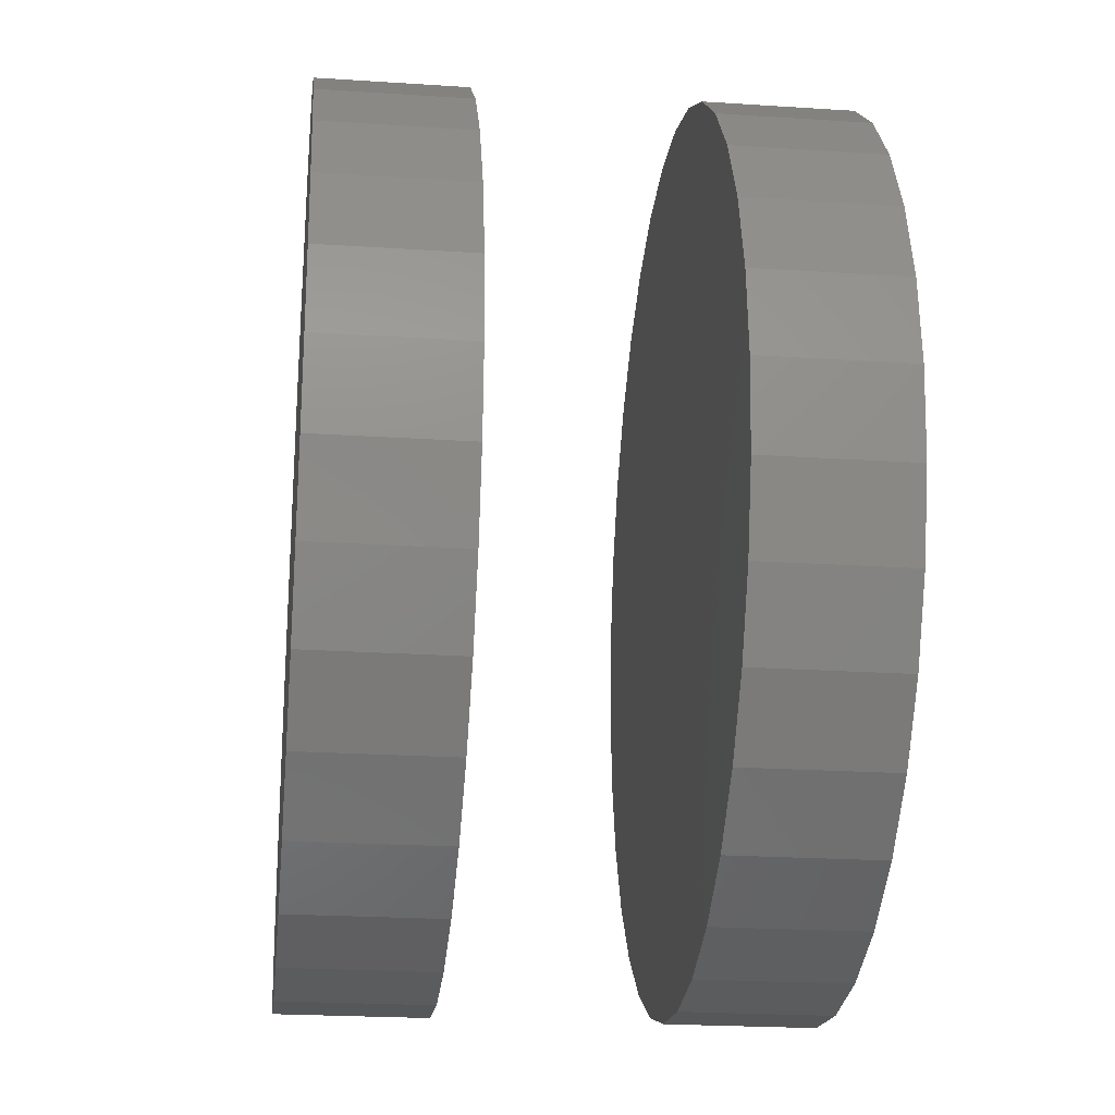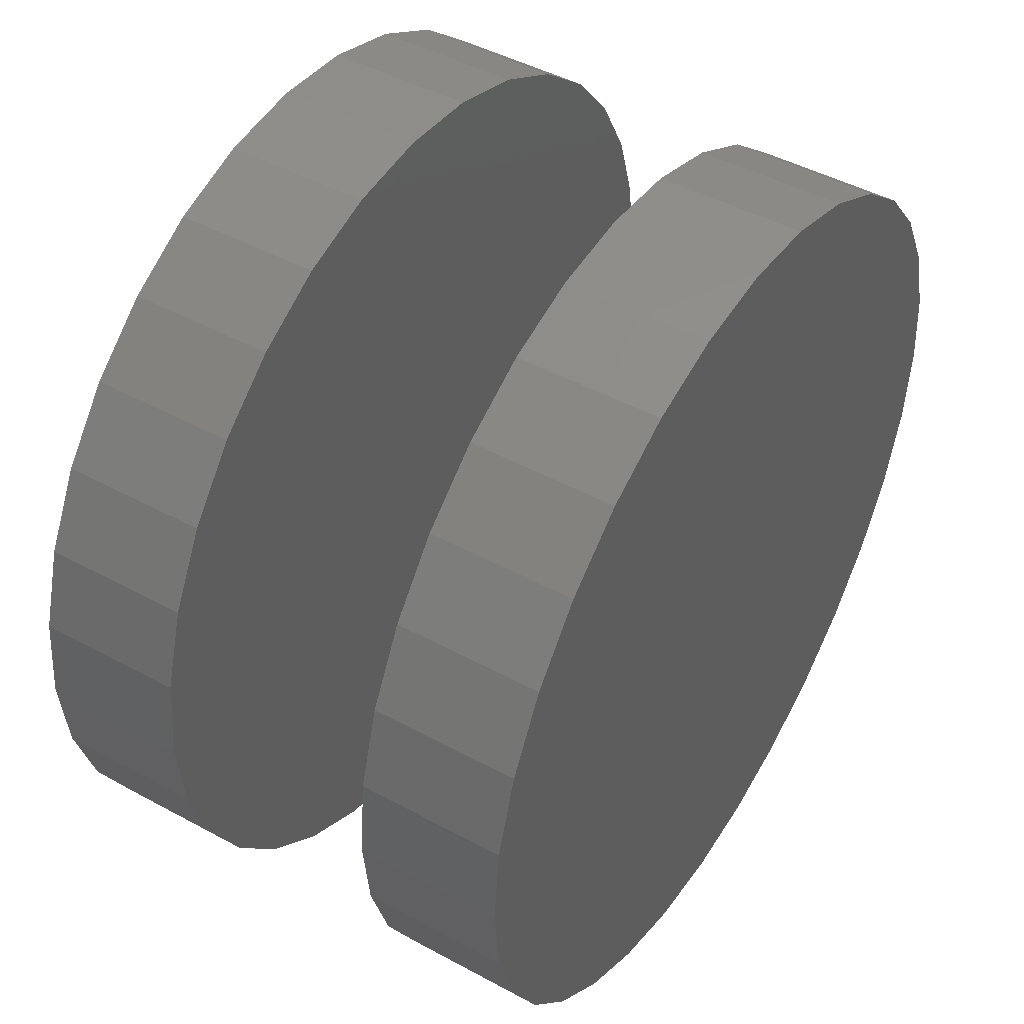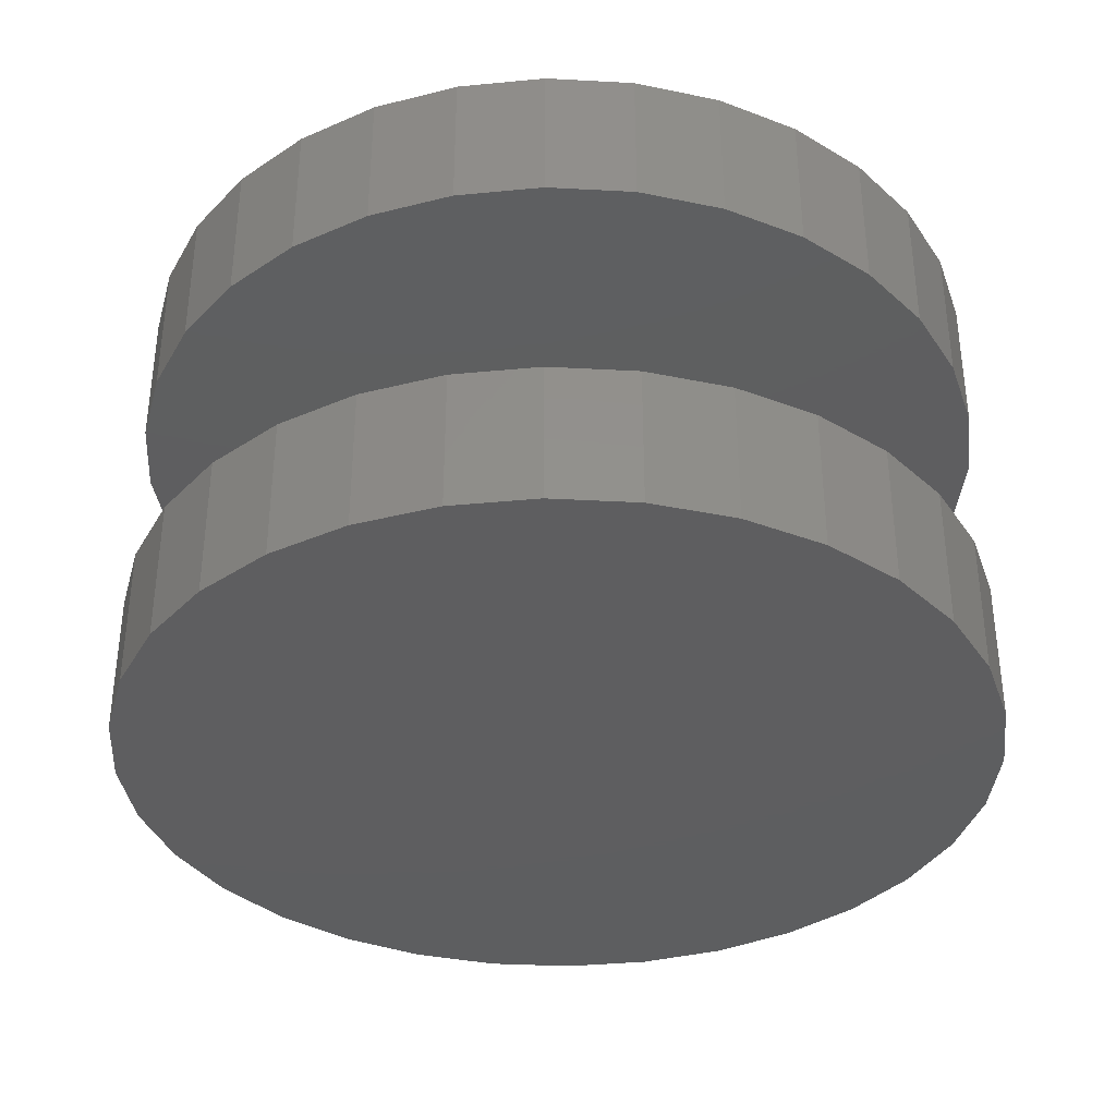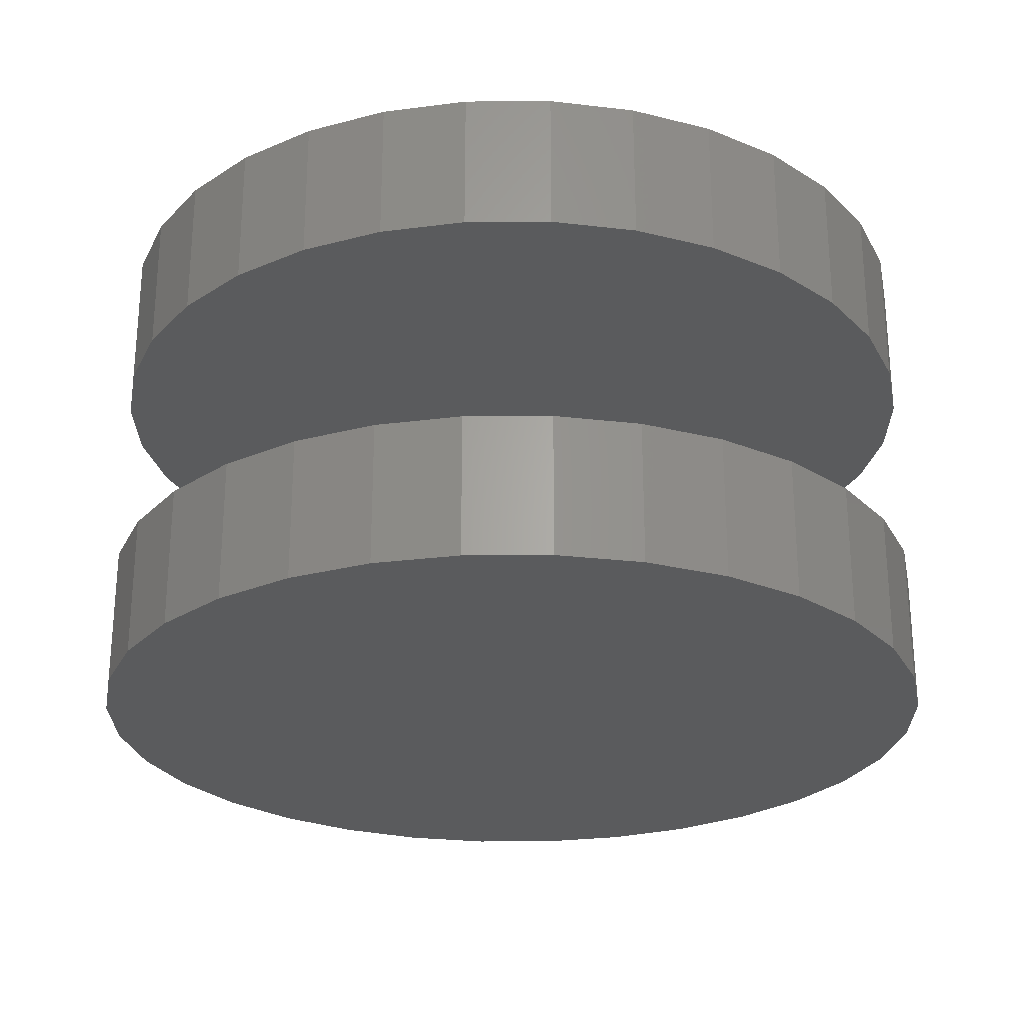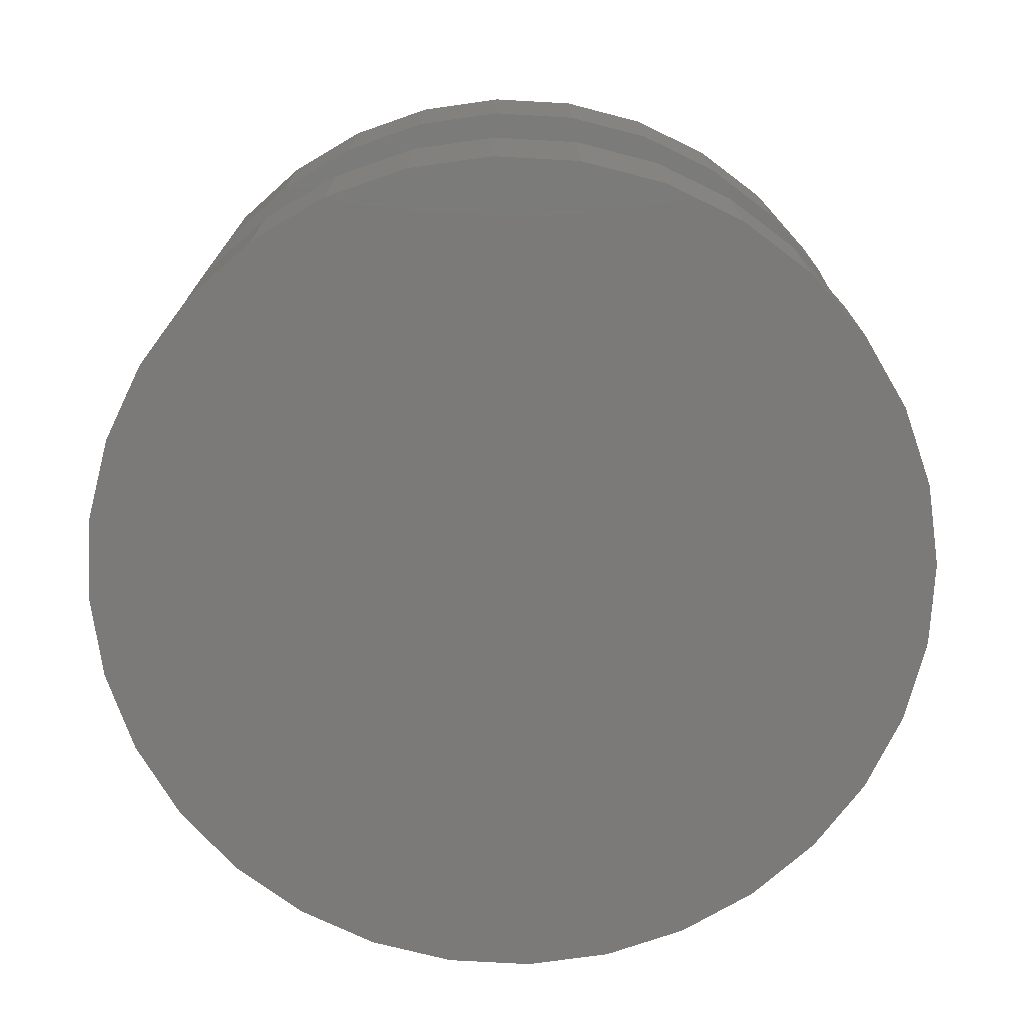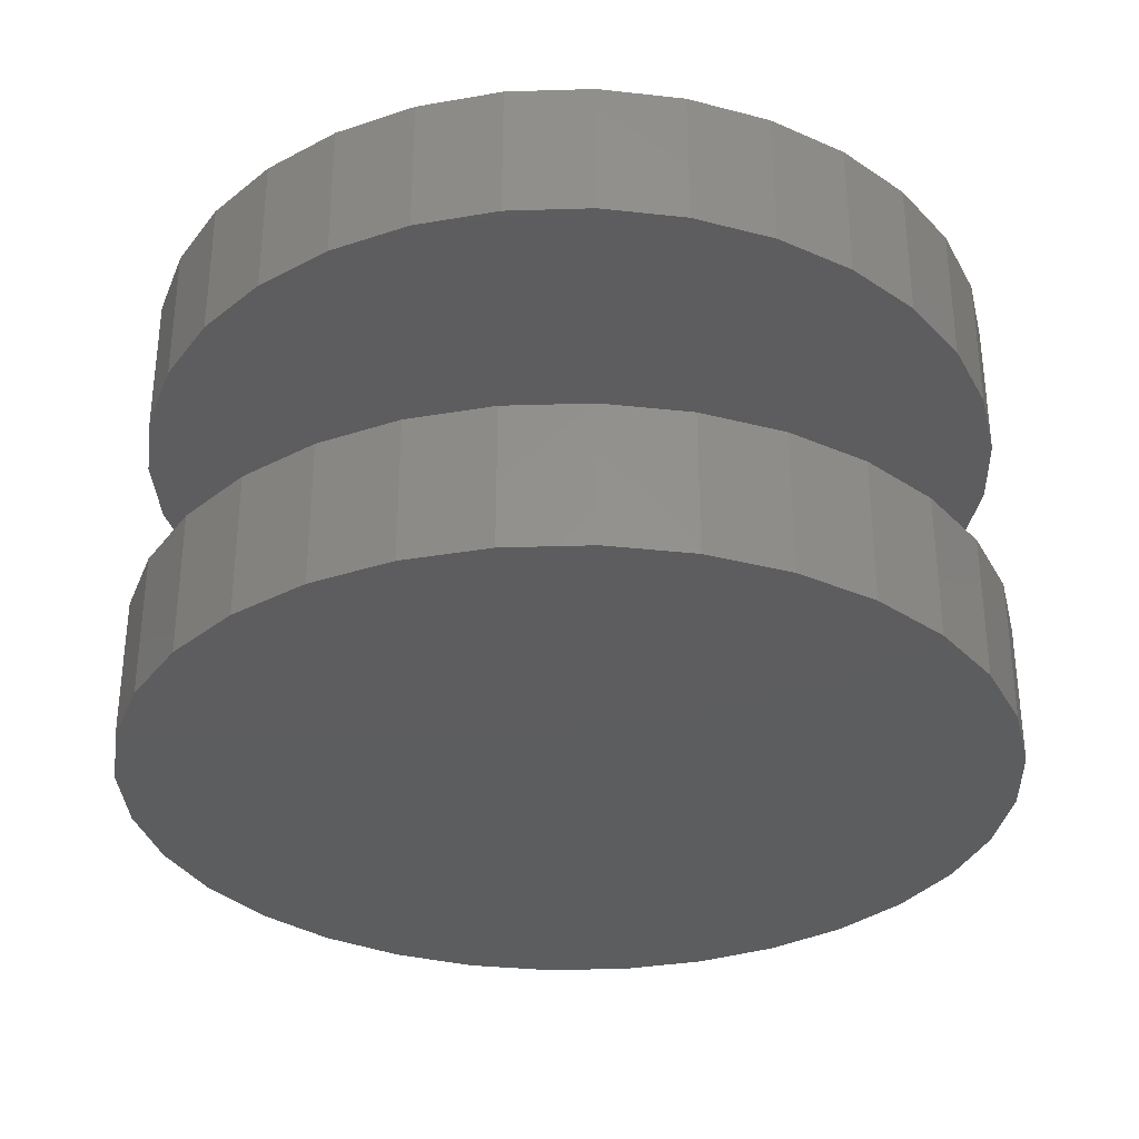
<metadata>
{"format":"stl","ext":"stl","renderer":"f3d","projection":"perspective","resolution":1024,"background":"white","views":[{"elev":-22.9,"azim":83.6,"up":"+Y"},{"elev":46.4,"azim":-58.2,"up":"+Y"},{"elev":-35.7,"azim":136.6,"up":"+Z"},{"elev":-25.6,"azim":-95.1,"up":"+Z"},{"elev":-73.5,"azim":-87.6,"up":"+Z"},{"elev":-32.3,"azim":86.8,"up":"+Z"}]}
</metadata>
<code>
# stl→obj: 128 verts, 248 faces
v 0.3395 0.315 0.03125
v 0.3395 0.315 0.04688
v 0.3404 0.3243 0.03125
v 0.3404 0.3243 0.04688
v 0.3431 0.3332 0.03125
v 0.3431 0.3332 0.04688
v 0.3475 0.3414 0.03125
v 0.3475 0.3414 0.04688
v 0.3533 0.3485 0.03125
v 0.3533 0.3485 0.04688
v 0.3605 0.3544 0.03125
v 0.3605 0.3544 0.04688
v 0.3687 0.3588 0.03125
v 0.3687 0.3588 0.04688
v 0.3776 0.3615 0.03125
v 0.3776 0.3615 0.04688
v 0.3868 0.3624 0.03125
v 0.3868 0.3624 0.04688
v 0.3961 0.3615 0.03125
v 0.3961 0.3615 0.04688
v 0.405 0.3588 0.03125
v 0.405 0.3588 0.04688
v 0.4132 0.3544 0.03125
v 0.4132 0.3544 0.04688
v 0.4203 0.3485 0.03125
v 0.4203 0.3485 0.04688
v 0.4262 0.3414 0.03125
v 0.4262 0.3414 0.04688
v 0.4306 0.3332 0.03125
v 0.4306 0.3332 0.04688
v 0.4333 0.3243 0.03125
v 0.4333 0.3243 0.04688
v 0.4342 0.315 0.03125
v 0.4342 0.315 0.04688
v 0.3395 0.315 -0.007812
v 0.3395 0.315 0.007812
v 0.3404 0.3243 -0.007812
v 0.3404 0.3243 0.007812
v 0.3431 0.3332 -0.007812
v 0.3431 0.3332 0.007812
v 0.3475 0.3414 -0.007812
v 0.3475 0.3414 0.007812
v 0.3533 0.3485 -0.007812
v 0.3533 0.3485 0.007812
v 0.3605 0.3544 -0.007812
v 0.3605 0.3544 0.007812
v 0.3687 0.3588 -0.007812
v 0.3687 0.3588 0.007812
v 0.3776 0.3615 -0.007812
v 0.3776 0.3615 0.007812
v 0.3868 0.3624 -0.007812
v 0.3868 0.3624 0.007812
v 0.3961 0.3615 -0.007812
v 0.3961 0.3615 0.007812
v 0.405 0.3588 -0.007812
v 0.405 0.3588 0.007812
v 0.4132 0.3544 -0.007812
v 0.4132 0.3544 0.007812
v 0.4203 0.3485 -0.007812
v 0.4203 0.3485 0.007812
v 0.4262 0.3414 -0.007812
v 0.4262 0.3414 0.007812
v 0.4306 0.3332 -0.007812
v 0.4306 0.3332 0.007812
v 0.4333 0.3243 -0.007812
v 0.4333 0.3243 0.007812
v 0.4342 0.315 -0.007812
v 0.4342 0.315 0.007812
v 0.4333 0.3058 0.03125
v 0.4333 0.3058 0.04688
v 0.4306 0.2969 0.03125
v 0.4306 0.2969 0.04688
v 0.4262 0.2887 0.03125
v 0.4262 0.2887 0.04688
v 0.4203 0.2816 0.03125
v 0.4203 0.2816 0.04688
v 0.4132 0.2757 0.03125
v 0.4132 0.2757 0.04688
v 0.405 0.2713 0.03125
v 0.405 0.2713 0.04688
v 0.3961 0.2686 0.03125
v 0.3961 0.2686 0.04688
v 0.3868 0.2677 0.03125
v 0.3868 0.2677 0.04688
v 0.3776 0.2686 0.03125
v 0.3776 0.2686 0.04688
v 0.3687 0.2713 0.03125
v 0.3687 0.2713 0.04688
v 0.3605 0.2757 0.03125
v 0.3605 0.2757 0.04688
v 0.3533 0.2816 0.03125
v 0.3533 0.2816 0.04688
v 0.3475 0.2887 0.03125
v 0.3475 0.2887 0.04688
v 0.3431 0.2969 0.03125
v 0.3431 0.2969 0.04688
v 0.3404 0.3058 0.03125
v 0.3404 0.3058 0.04688
v 0.4333 0.3058 -0.007812
v 0.4333 0.3058 0.007812
v 0.4306 0.2969 -0.007812
v 0.4306 0.2969 0.007812
v 0.4262 0.2887 -0.007812
v 0.4262 0.2887 0.007812
v 0.4203 0.2816 -0.007812
v 0.4203 0.2816 0.007812
v 0.4132 0.2757 -0.007812
v 0.4132 0.2757 0.007812
v 0.405 0.2713 -0.007812
v 0.405 0.2713 0.007812
v 0.3961 0.2686 -0.007812
v 0.3961 0.2686 0.007812
v 0.3868 0.2677 -0.007812
v 0.3868 0.2677 0.007812
v 0.3776 0.2686 -0.007812
v 0.3776 0.2686 0.007812
v 0.3687 0.2713 -0.007812
v 0.3687 0.2713 0.007812
v 0.3605 0.2757 -0.007812
v 0.3605 0.2757 0.007812
v 0.3533 0.2816 -0.007812
v 0.3533 0.2816 0.007812
v 0.3475 0.2887 -0.007812
v 0.3475 0.2887 0.007812
v 0.3431 0.2969 -0.007812
v 0.3431 0.2969 0.007812
v 0.3404 0.3058 -0.007812
v 0.3404 0.3058 0.007812
f 1 2 3
f 3 2 4
f 3 4 5
f 5 4 6
f 5 6 7
f 7 6 8
f 7 8 9
f 9 8 10
f 9 10 11
f 11 10 12
f 11 12 13
f 13 12 14
f 13 14 15
f 15 14 16
f 15 16 17
f 17 16 18
f 17 18 19
f 19 18 20
f 19 20 21
f 21 20 22
f 21 22 23
f 23 22 24
f 23 24 25
f 25 24 26
f 25 26 27
f 27 26 28
f 27 28 29
f 29 28 30
f 29 30 31
f 31 30 32
f 31 32 33
f 33 32 34
f 35 36 37
f 37 36 38
f 37 38 39
f 39 38 40
f 39 40 41
f 41 40 42
f 41 42 43
f 43 42 44
f 43 44 45
f 45 44 46
f 45 46 47
f 47 46 48
f 47 48 49
f 49 48 50
f 49 50 51
f 51 50 52
f 51 52 53
f 53 52 54
f 53 54 55
f 55 54 56
f 55 56 57
f 57 56 58
f 57 58 59
f 59 58 60
f 59 60 61
f 61 60 62
f 61 62 63
f 63 62 64
f 63 64 65
f 65 64 66
f 65 66 67
f 67 66 68
f 33 34 69
f 69 34 70
f 69 70 71
f 71 70 72
f 71 72 73
f 73 72 74
f 73 74 75
f 75 74 76
f 75 76 77
f 77 76 78
f 77 78 79
f 79 78 80
f 79 80 81
f 81 80 82
f 81 82 83
f 83 82 84
f 83 84 85
f 85 84 86
f 85 86 87
f 87 86 88
f 87 88 89
f 89 88 90
f 89 90 91
f 91 90 92
f 91 92 93
f 93 92 94
f 93 94 95
f 95 94 96
f 95 96 97
f 97 96 98
f 97 98 1
f 1 98 2
f 67 68 99
f 99 68 100
f 99 100 101
f 101 100 102
f 101 102 103
f 103 102 104
f 103 104 105
f 105 104 106
f 105 106 107
f 107 106 108
f 107 108 109
f 109 108 110
f 109 110 111
f 111 110 112
f 111 112 113
f 113 112 114
f 113 114 115
f 115 114 116
f 115 116 117
f 117 116 118
f 117 118 119
f 119 118 120
f 119 120 121
f 121 120 122
f 121 122 123
f 123 122 124
f 123 124 125
f 125 124 126
f 125 126 127
f 127 126 128
f 127 128 35
f 35 128 36
f 52 50 48
f 54 52 48
f 54 48 56
f 56 48 46
f 56 46 58
f 58 46 44
f 58 44 60
f 60 44 42
f 60 42 62
f 62 42 40
f 62 40 64
f 64 40 38
f 64 38 66
f 100 126 102
f 102 126 124
f 102 124 104
f 104 124 122
f 104 122 106
f 106 122 120
f 106 120 108
f 108 120 118
f 108 118 110
f 110 118 116
f 110 116 114
f 110 114 112
f 66 38 68
f 68 38 36
f 68 36 100
f 100 36 128
f 100 128 126
f 13 15 17
f 13 17 19
f 21 13 19
f 11 13 21
f 23 11 21
f 9 11 23
f 25 9 23
f 7 9 25
f 27 7 25
f 5 7 27
f 29 5 27
f 3 5 29
f 31 3 29
f 71 95 69
f 93 95 71
f 73 93 71
f 91 93 73
f 75 91 73
f 89 91 75
f 77 89 75
f 87 89 77
f 79 87 77
f 85 87 79
f 83 85 79
f 81 83 79
f 95 97 69
f 69 97 1
f 69 1 33
f 33 1 3
f 33 3 31
f 47 49 51
f 47 51 53
f 55 47 53
f 45 47 55
f 57 45 55
f 43 45 57
f 59 43 57
f 41 43 59
f 61 41 59
f 39 41 61
f 63 39 61
f 37 39 63
f 65 37 63
f 101 125 99
f 123 125 101
f 103 123 101
f 121 123 103
f 105 121 103
f 119 121 105
f 107 119 105
f 117 119 107
f 109 117 107
f 115 117 109
f 113 115 109
f 111 113 109
f 125 127 99
f 99 127 35
f 99 35 67
f 67 35 37
f 67 37 65
f 18 16 14
f 20 18 14
f 20 14 22
f 22 14 12
f 22 12 24
f 24 12 10
f 24 10 26
f 26 10 8
f 26 8 28
f 28 8 6
f 28 6 30
f 30 6 4
f 30 4 32
f 70 96 72
f 72 96 94
f 72 94 74
f 74 94 92
f 74 92 76
f 76 92 90
f 76 90 78
f 78 90 88
f 78 88 80
f 80 88 86
f 80 86 84
f 80 84 82
f 32 4 34
f 34 4 2
f 34 2 70
f 70 2 98
f 70 98 96

</code>
